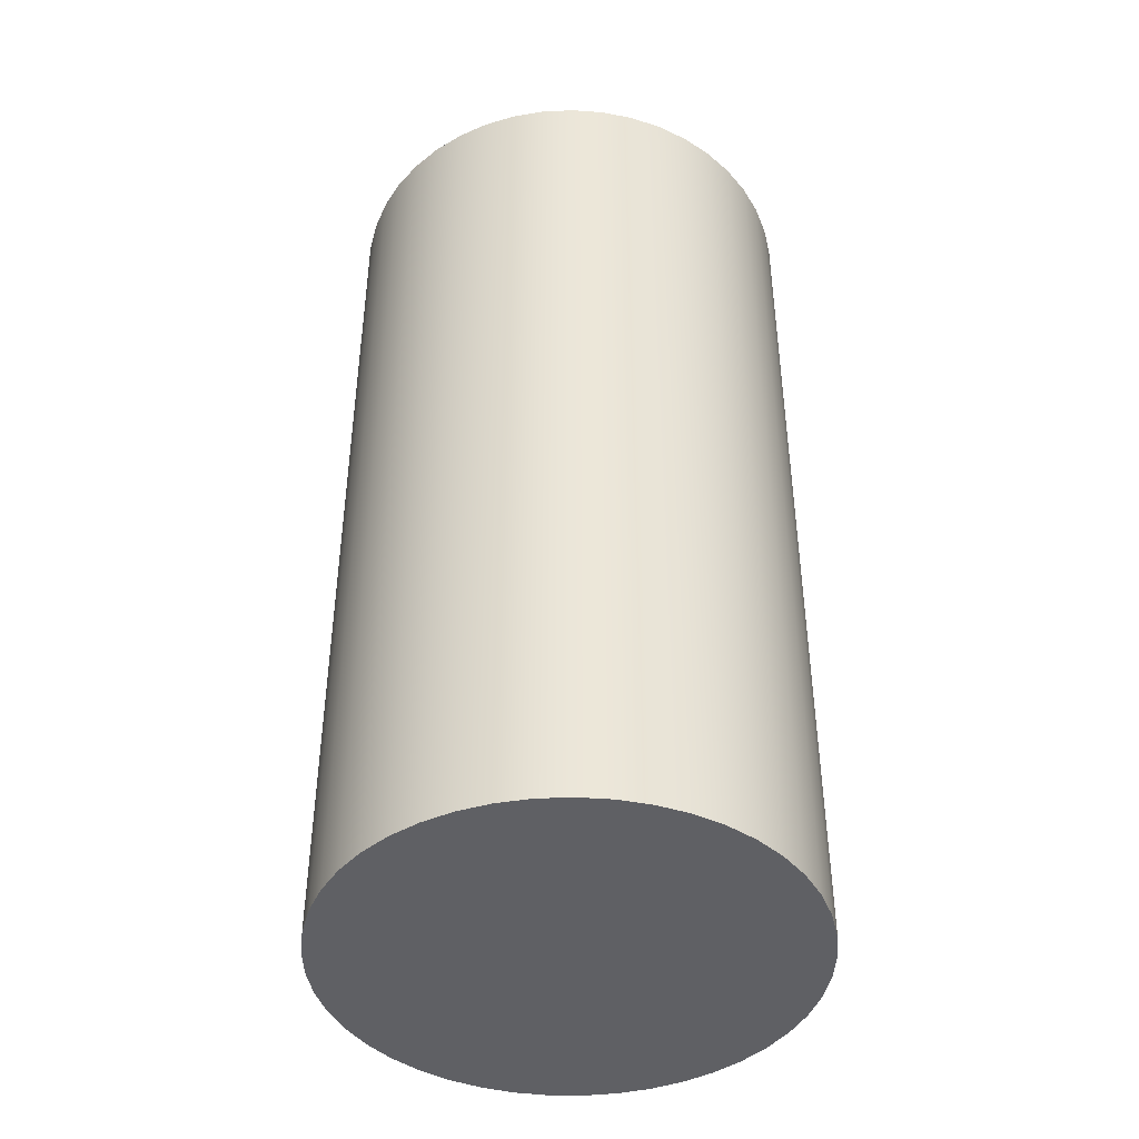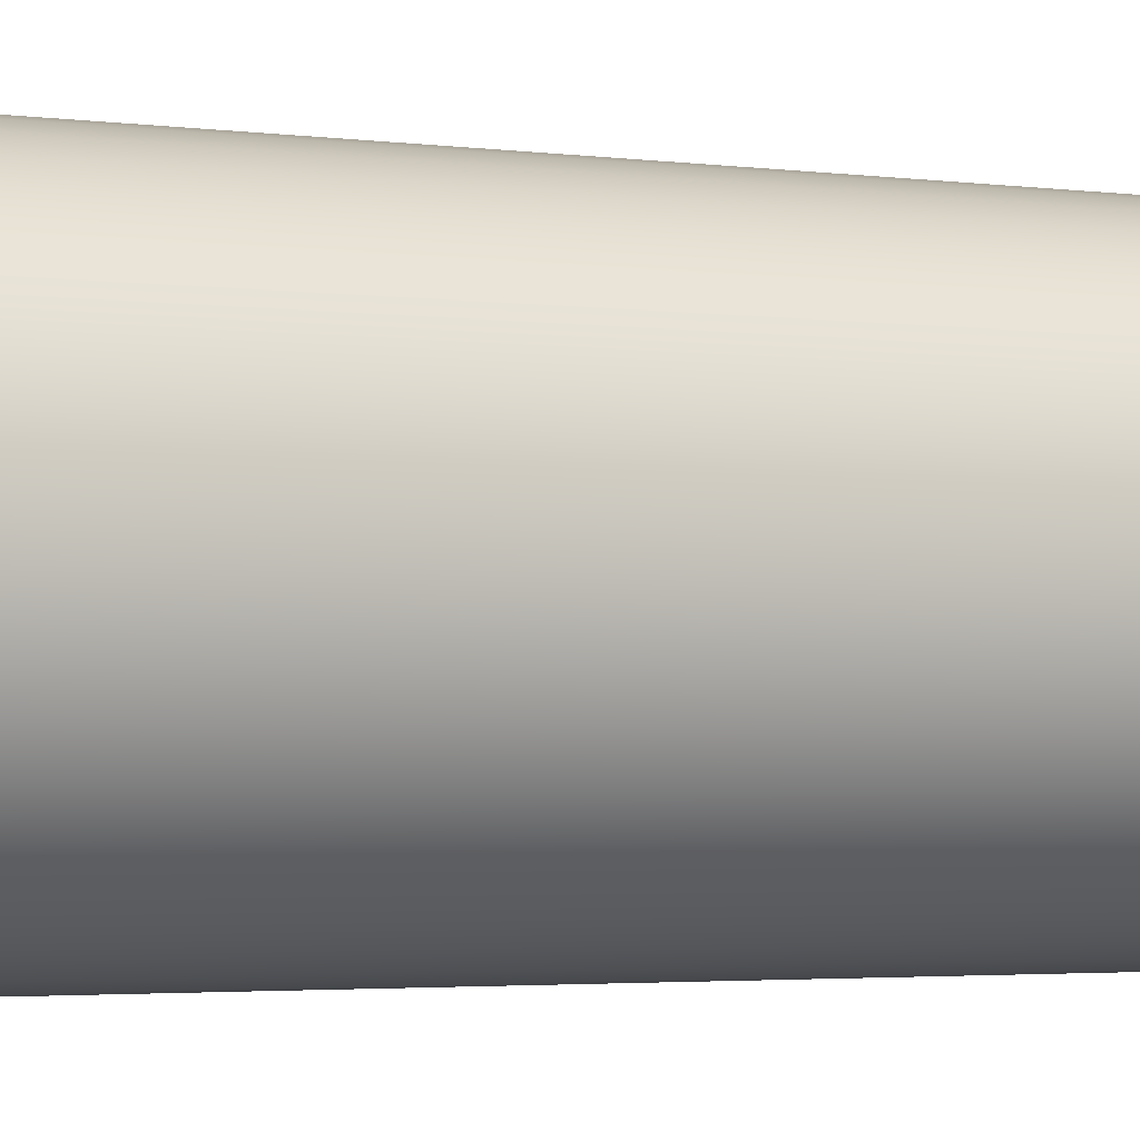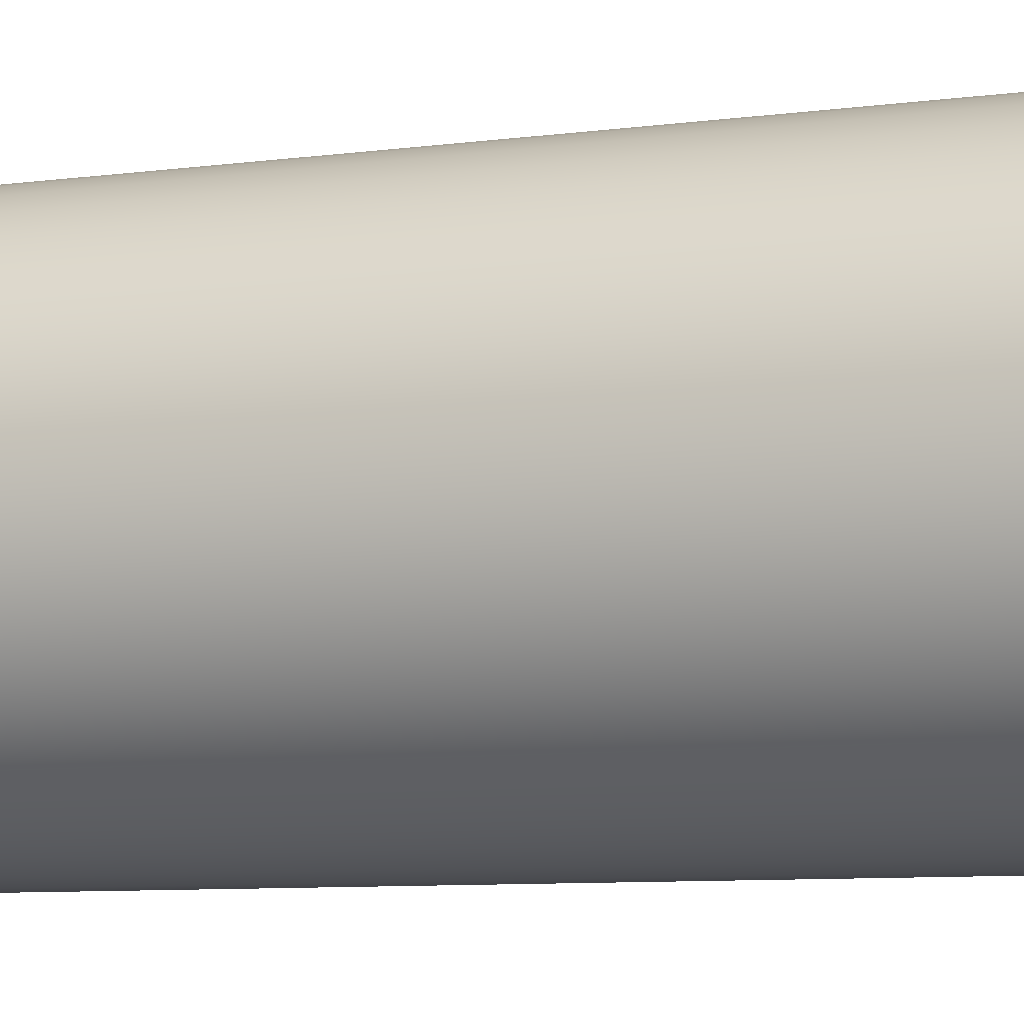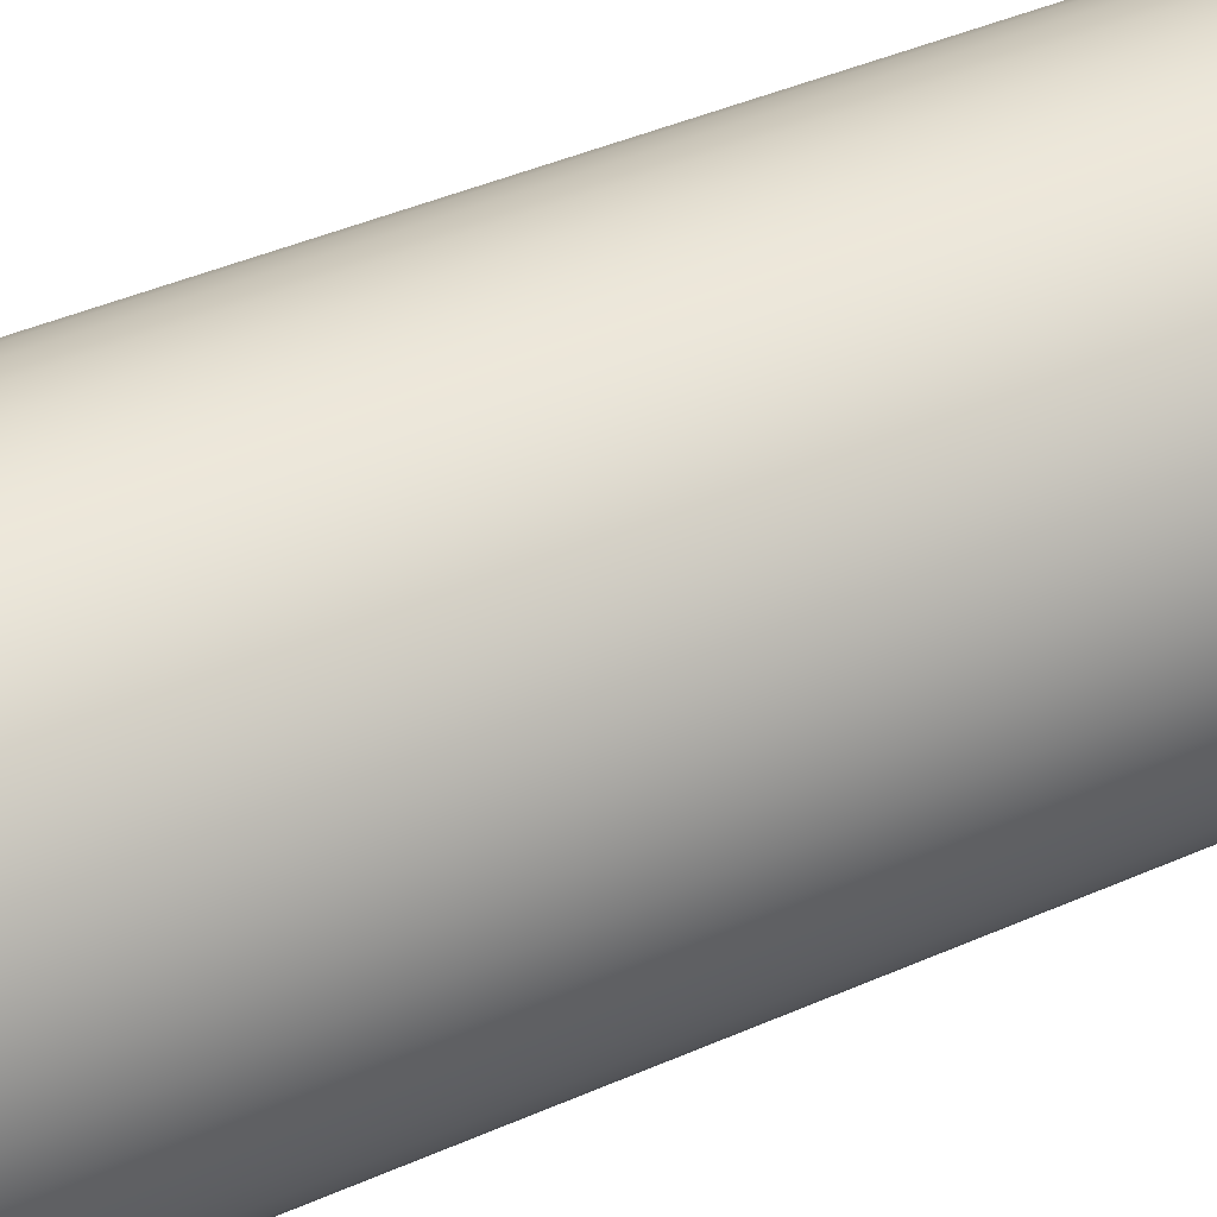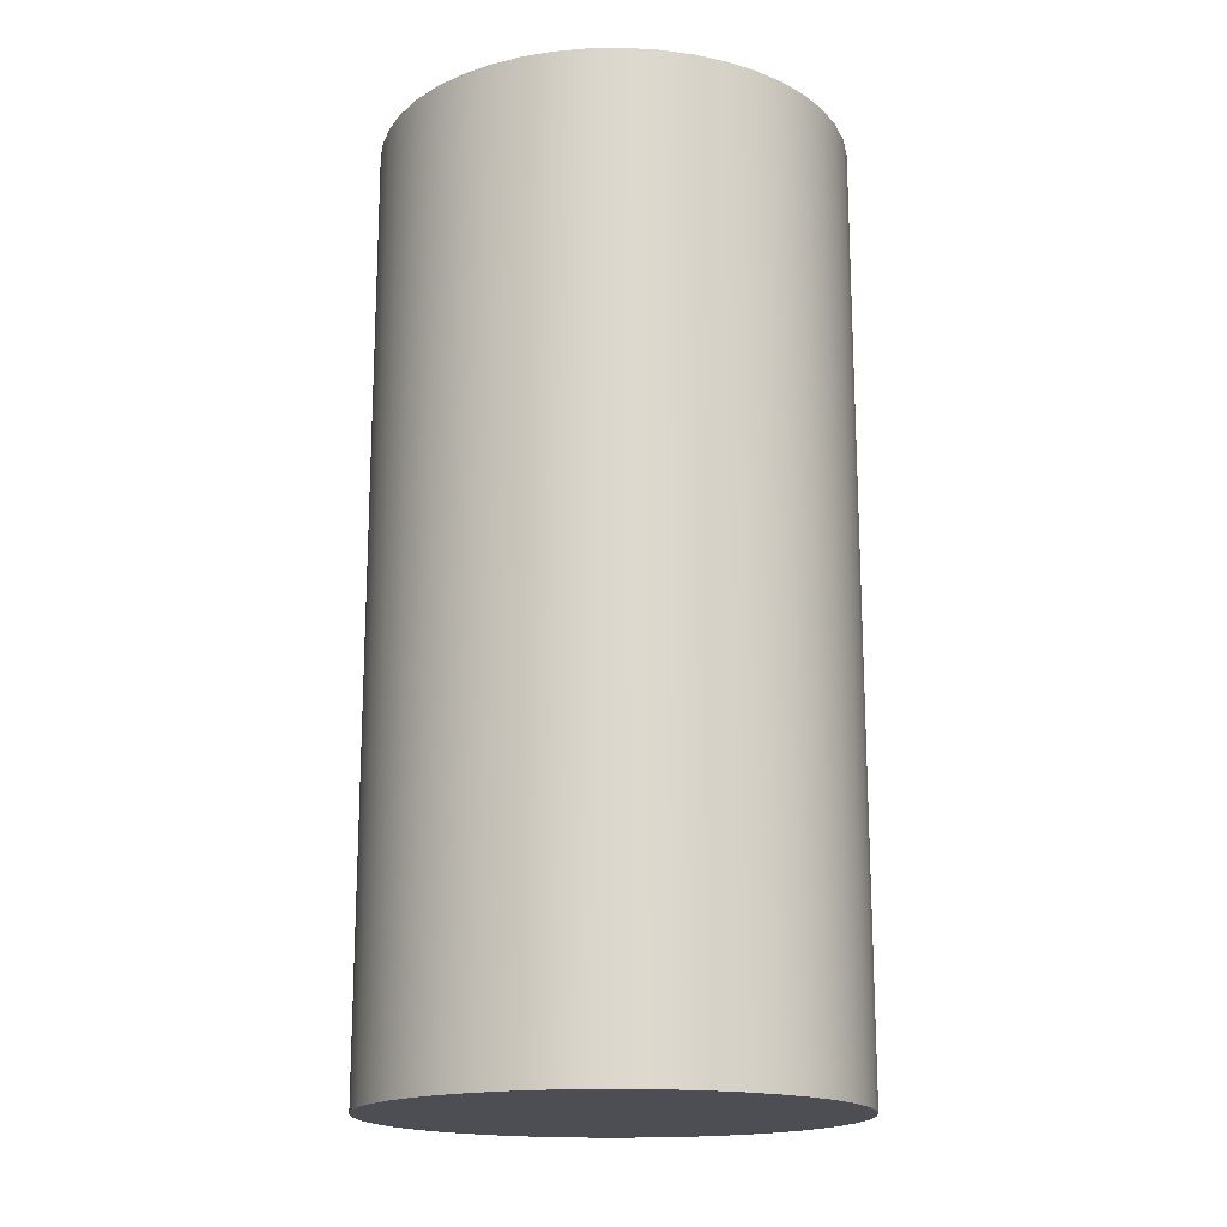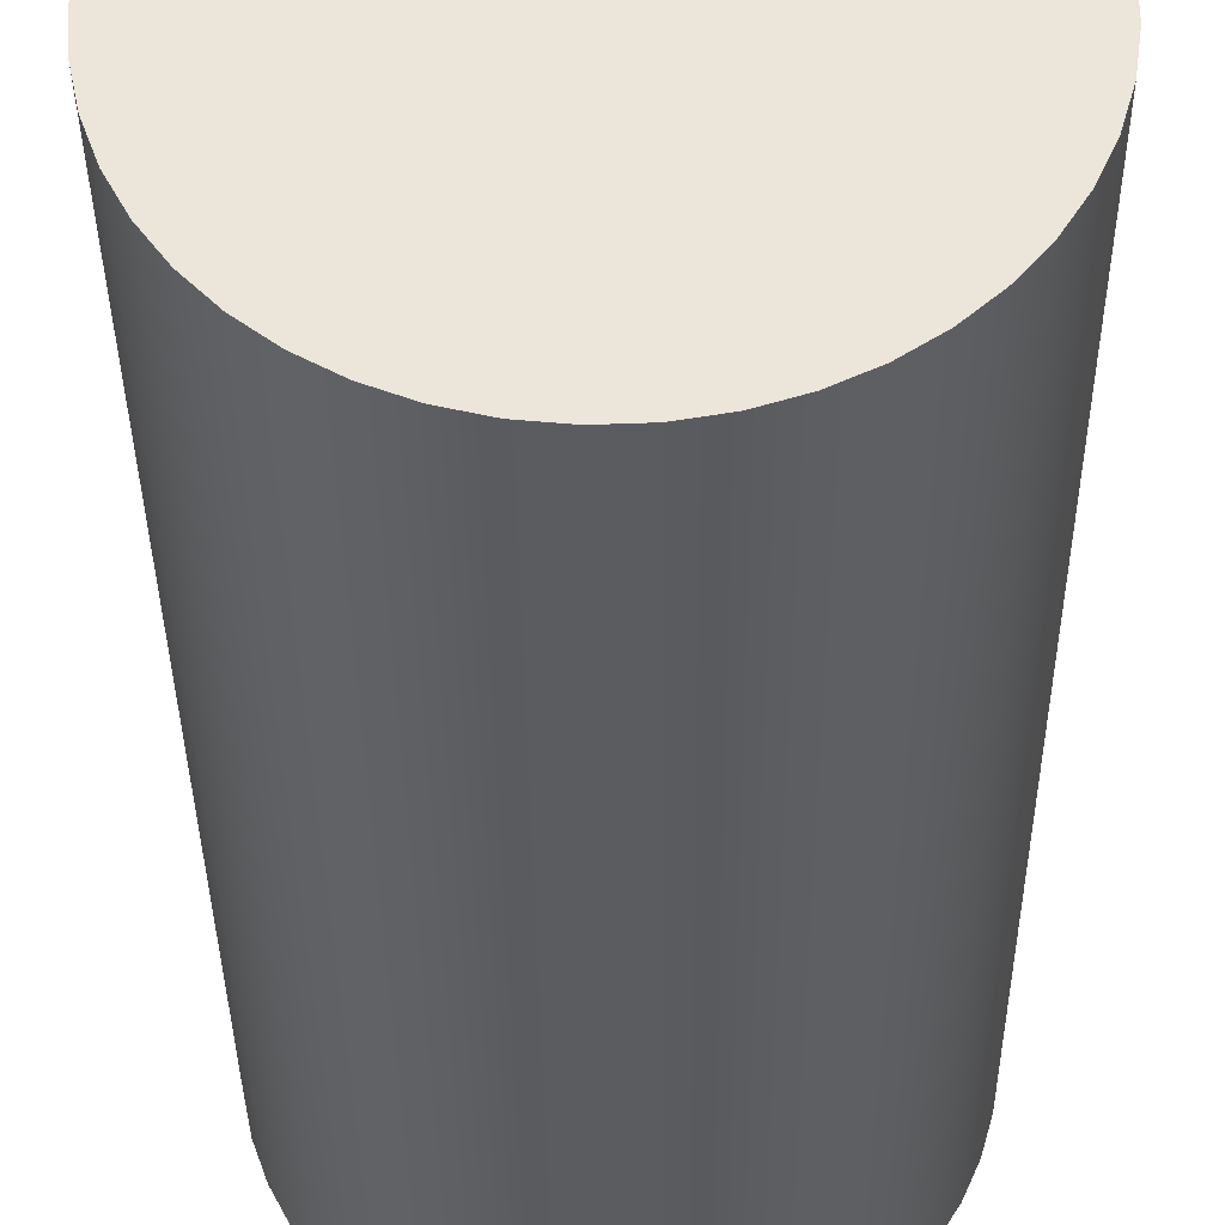
<metadata>
{"format":"obj","ext":"obj","renderer":"f3d","projection":"perspective","resolution":1024,"background":"white","views":[{"elev":-43.2,"azim":-90.9,"up":"+Y"},{"elev":-3.2,"azim":-113.5,"up":"+Z"},{"elev":-8.8,"azim":109.3,"up":"+Z"},{"elev":45.5,"azim":63.5,"up":"+Z"},{"elev":-17.3,"azim":35.4,"up":"+Y"},{"elev":-34.9,"azim":0.5,"up":"+Z"}]}
</metadata>
<code>
g 实体2
v -500 3000 0
v -500 5000 0
v -495.1 3000 -69.59
v -495.1 3000 69.59
v -495.1 5000 -69.59
v -495.1 5000 69.59
v -480.6 3000 -137.8
v -480.6 3000 137.8
v -480.6 5000 -137.8
v -480.6 5000 137.8
v -456.8 3000 -203.4
v -456.8 3000 203.4
v -456.8 5000 -203.4
v -456.8 5000 203.4
v -424 3000 -265
v -424 3000 265
v -424 5000 -265
v -424 5000 265
v -383 3000 -321.4
v -383 3000 321.4
v -383 5000 -321.4
v -383 5000 321.4
v -334.6 3000 -371.6
v -334.6 3000 371.6
v -334.6 5000 -371.6
v -334.6 5000 371.6
v -279.6 3000 -414.5
v -279.6 3000 414.5
v -279.6 5000 -414.5
v -279.6 5000 414.5
v -219.2 3000 -449.4
v -219.2 3000 449.4
v -219.2 5000 -449.4
v -219.2 5000 449.4
v -154.5 3000 -475.5
v -154.5 3000 475.5
v -154.5 5000 -475.5
v -154.5 5000 475.5
v -86.82 3000 -492.4
v -86.82 3000 492.4
v -86.82 5000 -492.4
v -86.82 5000 492.4
v -17.45 3000 -499.7
v -17.45 3000 499.7
v -17.45 5000 -499.7
v -17.45 5000 499.7
v 52.26 3000 -497.3
v 52.26 3000 497.3
v 52.26 5000 -497.3
v 52.26 5000 497.3
v 121 3000 -485.1
v 121 3000 485.1
v 121 5000 -485.1
v 121 5000 485.1
v 187.3 3000 -463.6
v 187.3 3000 463.6
v 187.3 5000 -463.6
v 187.3 5000 463.6
v 250 3000 -433
v 250 3000 433
v 250 5000 -433
v 250 5000 433
v 307.8 3000 -394
v 307.8 3000 394
v 307.8 5000 -394
v 307.8 5000 394
v 359.7 3000 -347.3
v 359.7 3000 347.3
v 359.7 5000 -347.3
v 359.7 5000 347.3
v 404.5 3000 -293.9
v 404.5 3000 293.9
v 404.5 5000 -293.9
v 404.5 5000 293.9
v 441.5 3000 -234.7
v 441.5 3000 234.7
v 441.5 5000 -234.7
v 441.5 5000 234.7
v 469.8 3000 -171
v 469.8 3000 171
v 469.8 5000 -171
v 469.8 5000 171
v 489.1 3000 -104
v 489.1 3000 104
v 489.1 5000 -104
v 489.1 5000 104
v 498.8 3000 -34.88
v 498.8 3000 34.88
v 498.8 5000 -34.88
v 498.8 5000 34.88
f 5 1 2
f 2 1 4
f 2 4 6
f 6 4 8
f 6 8 10
f 10 8 12
f 10 12 14
f 14 12 16
f 14 16 18
f 18 16 20
f 18 20 22
f 22 20 24
f 22 24 26
f 26 24 28
f 26 28 30
f 30 28 32
f 30 32 34
f 34 32 36
f 34 36 38
f 38 36 40
f 38 40 42
f 42 40 44
f 42 44 46
f 46 44 48
f 46 48 50
f 50 48 52
f 50 52 54
f 54 52 56
f 54 56 58
f 58 56 60
f 58 60 62
f 62 60 64
f 62 64 66
f 66 64 68
f 66 68 70
f 70 68 72
f 70 72 74
f 74 72 76
f 74 76 78
f 78 76 80
f 78 80 82
f 82 80 84
f 82 84 86
f 86 84 88
f 86 88 90
f 90 88 87
f 90 87 89
f 89 87 83
f 89 83 85
f 85 83 79
f 85 79 81
f 81 79 75
f 81 75 77
f 77 75 71
f 77 71 73
f 73 71 67
f 73 67 69
f 69 67 63
f 69 63 65
f 65 63 59
f 65 59 61
f 61 59 55
f 61 55 57
f 57 55 51
f 57 51 53
f 53 51 47
f 53 47 49
f 49 47 43
f 49 43 45
f 45 43 39
f 45 39 41
f 41 39 35
f 41 35 37
f 37 35 31
f 37 31 33
f 33 31 27
f 33 27 29
f 29 27 23
f 29 23 25
f 25 23 19
f 25 19 21
f 21 19 15
f 21 15 17
f 17 15 11
f 17 11 13
f 13 11 7
f 13 7 9
f 9 7 3
f 9 3 5
f 5 3 1
f 2 6 5
f 5 6 9
f 9 6 10
f 9 10 13
f 13 10 14
f 13 14 17
f 17 14 18
f 17 18 21
f 21 18 22
f 21 22 25
f 25 22 26
f 25 26 29
f 29 26 30
f 29 30 33
f 33 30 34
f 33 34 37
f 37 34 38
f 37 38 41
f 41 38 42
f 41 42 45
f 45 42 46
f 45 46 49
f 49 46 50
f 49 50 53
f 53 50 54
f 53 54 57
f 57 54 58
f 57 58 61
f 61 58 62
f 61 62 65
f 65 62 66
f 65 66 69
f 69 66 70
f 69 70 73
f 73 70 74
f 73 74 77
f 77 74 78
f 77 78 81
f 81 78 82
f 81 82 85
f 85 82 86
f 85 86 89
f 89 86 90
f 1 3 4
f 4 3 8
f 8 3 7
f 8 7 12
f 12 7 11
f 12 11 16
f 16 11 15
f 16 15 20
f 20 15 19
f 20 19 24
f 24 19 23
f 24 23 28
f 28 23 27
f 28 27 32
f 32 27 31
f 32 31 36
f 36 31 35
f 36 35 40
f 40 35 39
f 40 39 44
f 44 39 43
f 44 43 48
f 48 43 47
f 48 47 52
f 52 47 51
f 52 51 56
f 56 51 55
f 56 55 60
f 60 55 59
f 60 59 64
f 64 59 63
f 64 63 68
f 68 63 67
f 68 67 72
f 72 67 71
f 72 71 76
f 76 71 75
f 76 75 80
f 80 75 79
f 80 79 84
f 84 79 83
f 84 83 88
f 88 83 87
g 实体1
v 1000 0 1000
v 2000 0 -1000
v 1000 3000 1000
v 2000 3000 -1000
v -1000 0 1000
v -1000 3000 1000
v -2000 0 -1000
v -2000 3000 -1000
f 91 92 93
f 93 92 94
f 95 91 96
f 96 91 93
f 97 95 98
f 98 95 96
f 92 97 94
f 94 97 98
f 94 98 93
f 93 98 96
f 92 91 97
f 97 91 95

</code>
